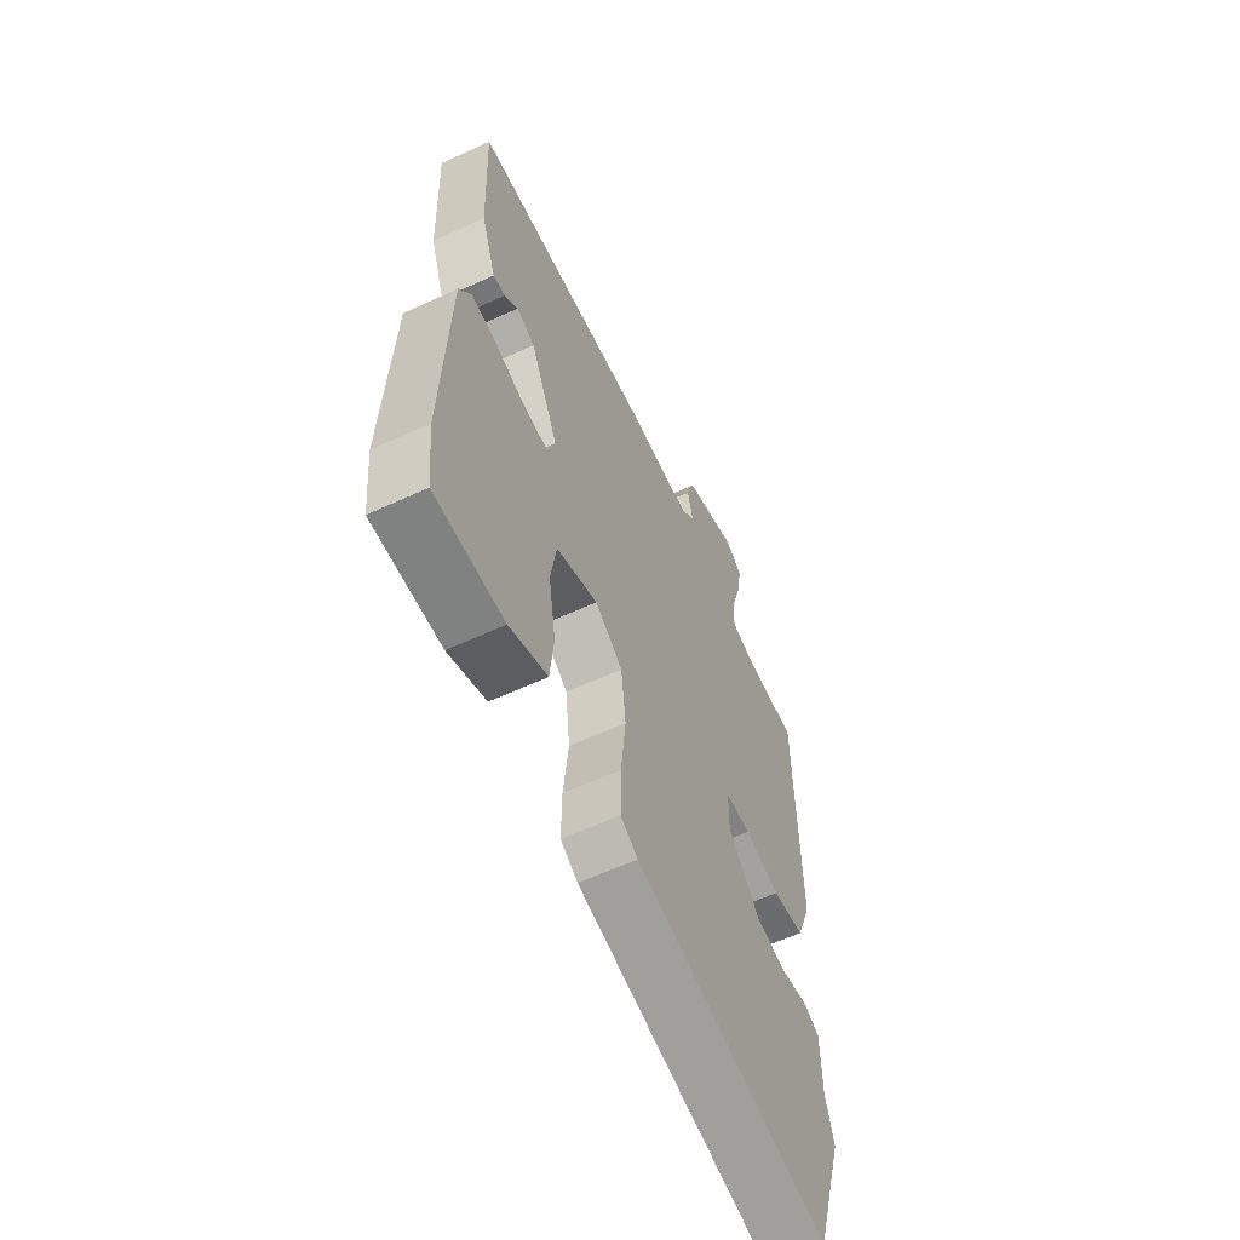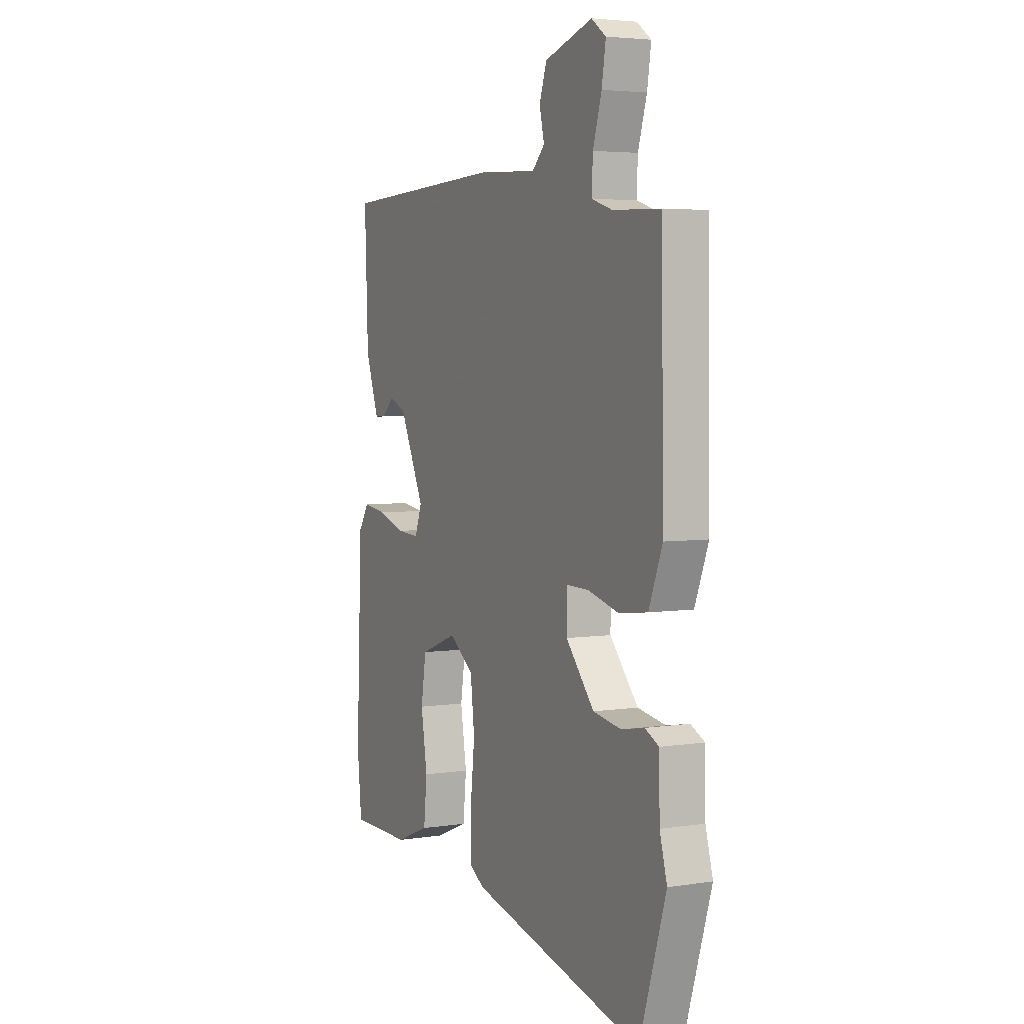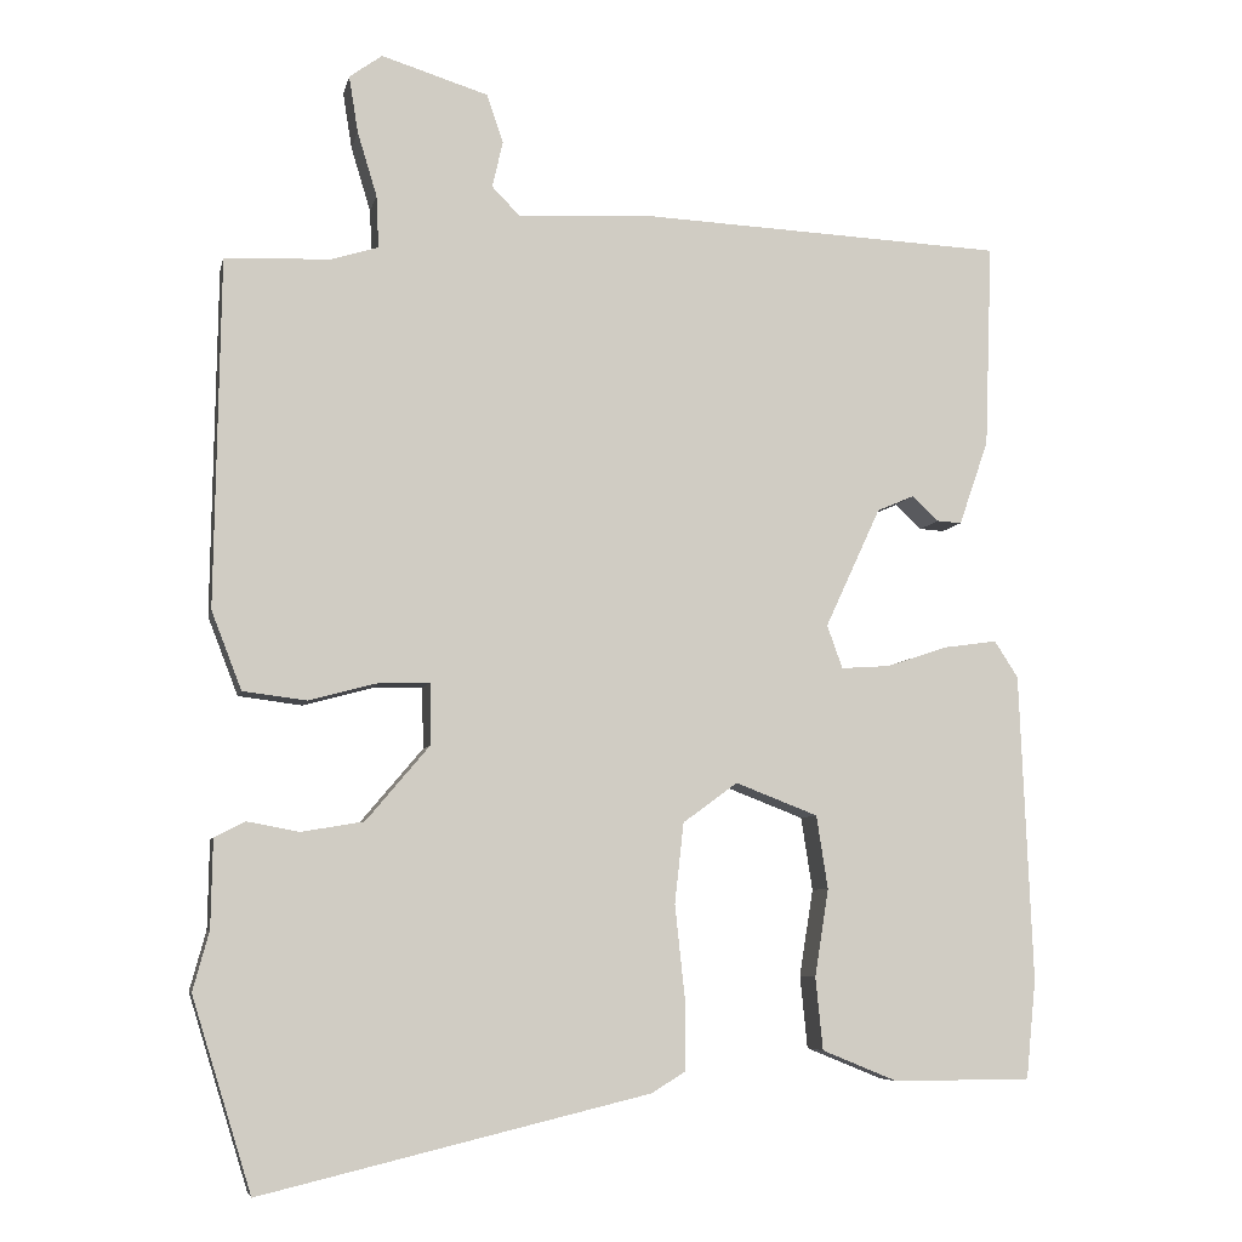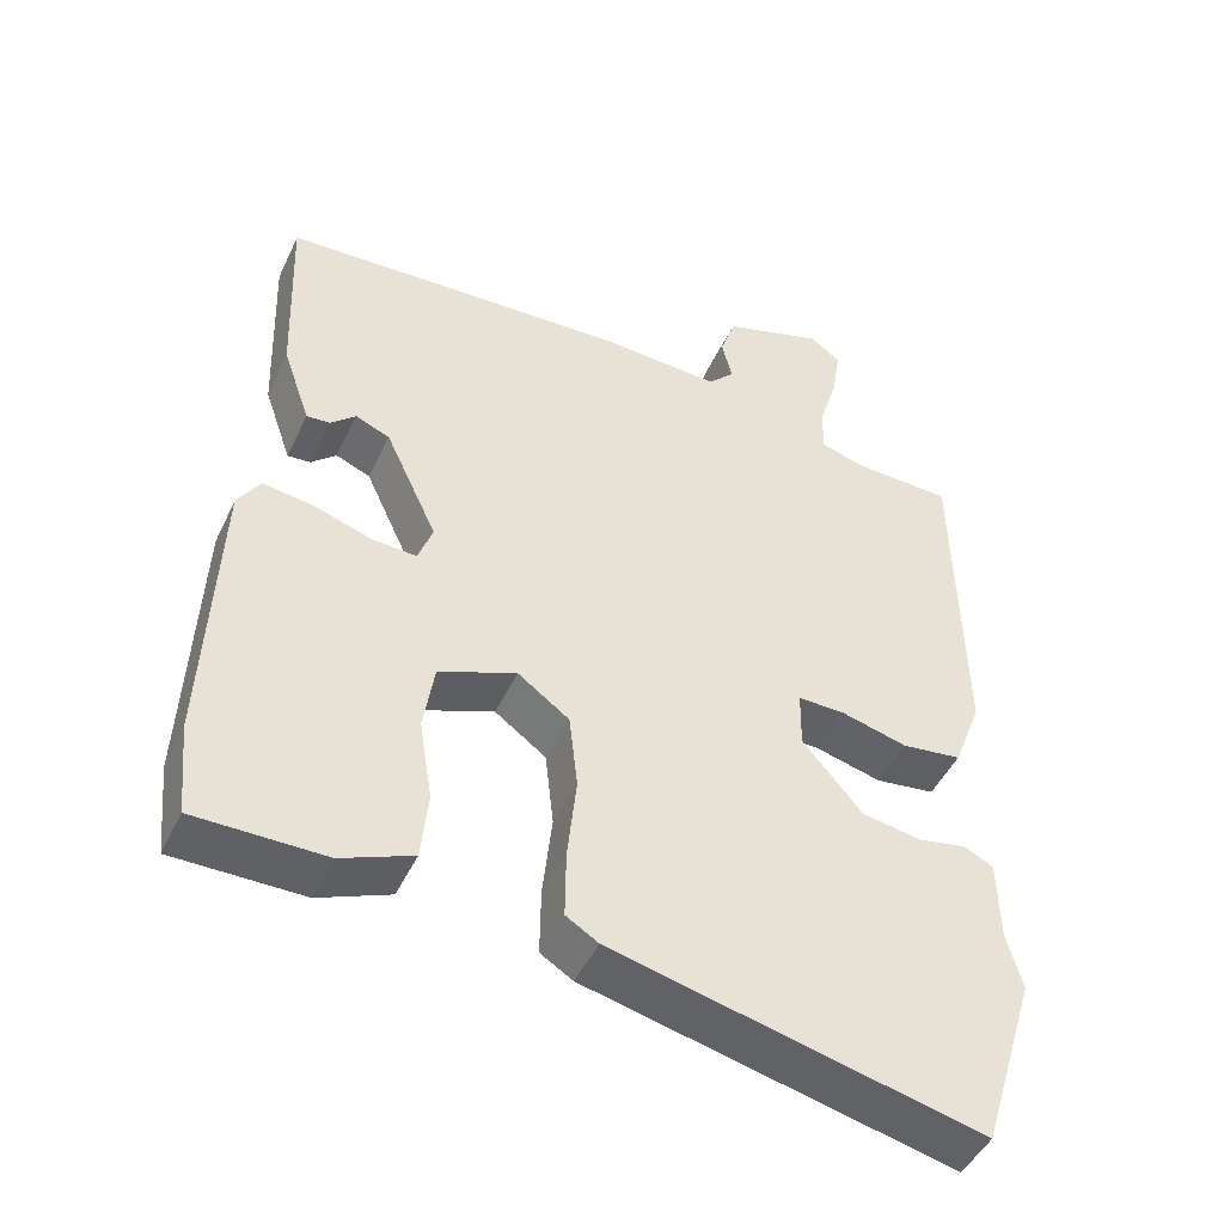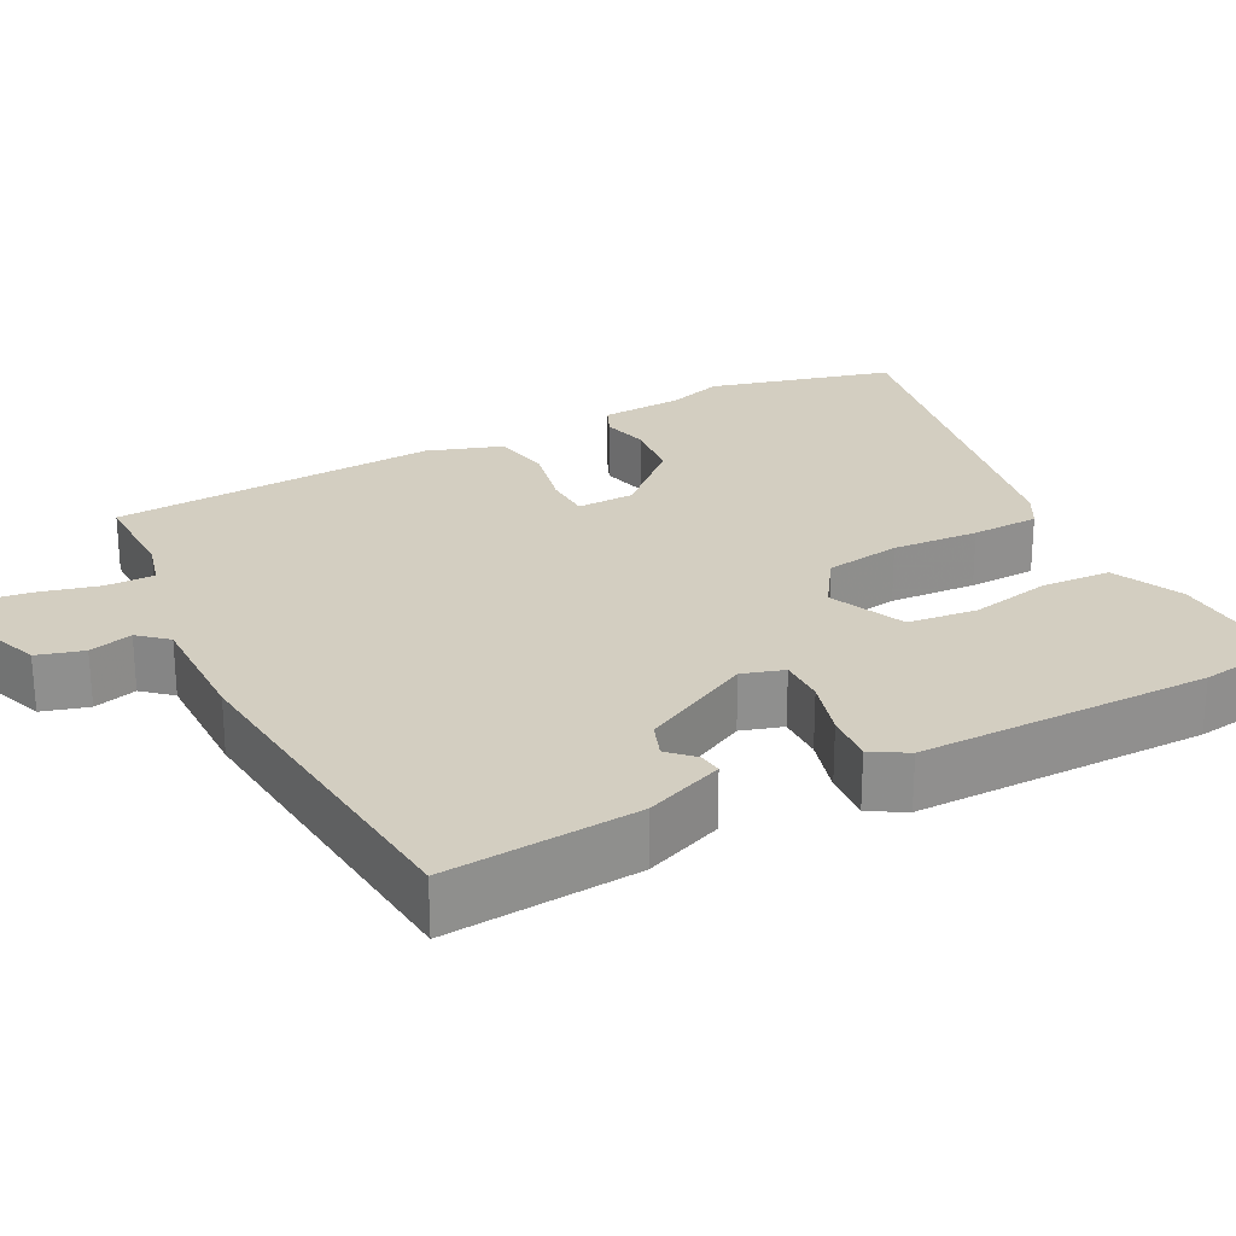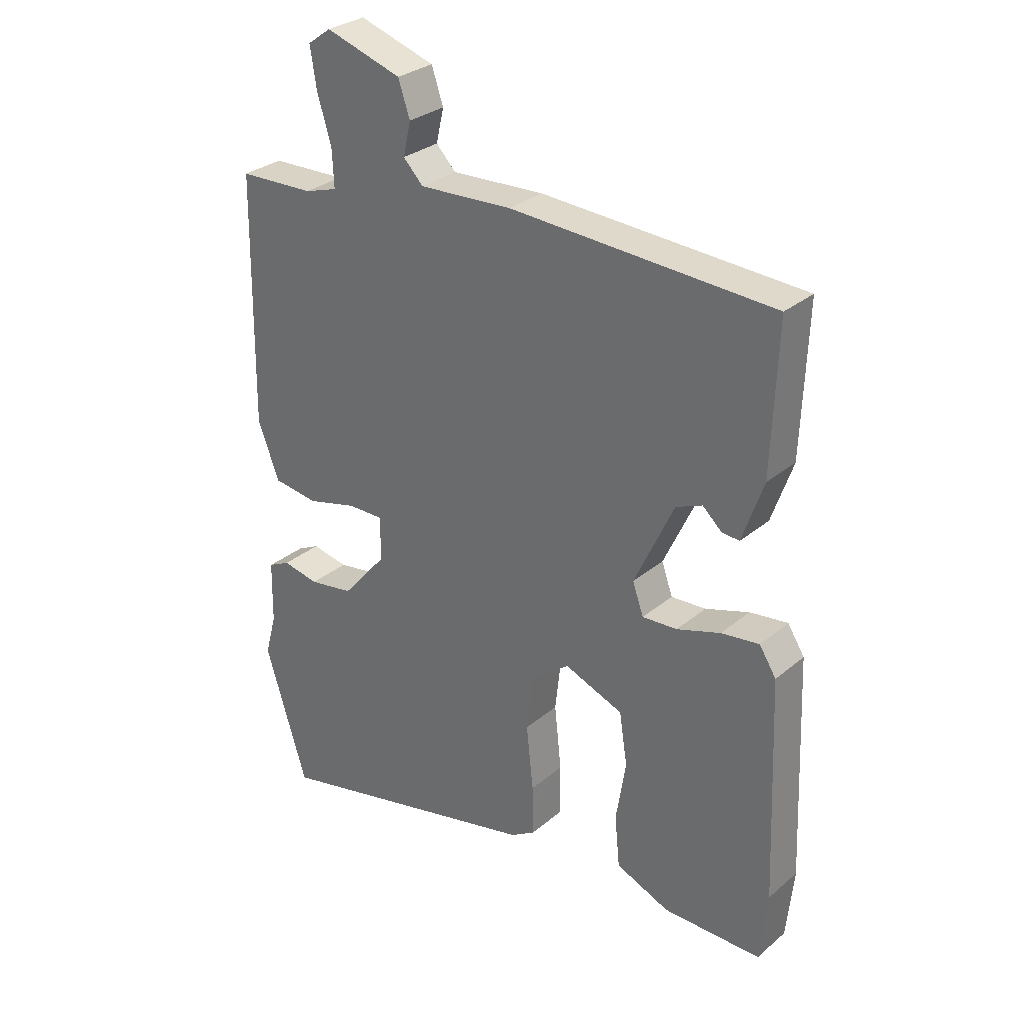
<metadata>
{"format":"obj","ext":"obj","renderer":"f3d","projection":"perspective","resolution":1024,"background":"white","views":[{"elev":-60.0,"azim":115.3,"up":"+Z"},{"elev":4.4,"azim":-116.7,"up":"+Z"},{"elev":-6.6,"azim":-11.8,"up":"+Z"},{"elev":-46.9,"azim":155.6,"up":"+Z"},{"elev":25.1,"azim":59.9,"up":"+Y"},{"elev":30.1,"azim":39.9,"up":"+Z"}]}
</metadata>
<code>
v -0.454 0.07 -0.65
v -0.527 0.07 -0.414
v -0.507 0.07 -0.341
v -0.505 0.07 -0.233
v -0.467 0.07 -0.214
v -0.404 0.07 -0.226
v -0.327 0.07 -0.213
v -0.249 0.07 -0.121
v -0.25 0.07 -0.046
v -0.311 0.07 -0.047
v -0.397 0.07 -0.07
v -0.475 0.07 -0.06
v -0.512 0.07 0.036
v -0.505 0.07 0.463
v -0.375 0.07 0.468
v -0.318 0.07 0.486
v -0.321 0.07 0.55
v -0.345 0.07 0.629
v -0.356 0.07 0.698
v -0.316 0.07 0.727
v -0.185 0.07 0.686
v -0.165 0.07 0.627
v -0.178 0.07 0.57
v -0.144 0.07 0.535
v 0.016 0.07 0.544
v 0.467 0.07 0.523
v 0.458 0.07 0.273
v 0.422 0.07 0.169
v 0.392 0.07 0.171
v 0.359 0.07 0.201
v 0.314 0.07 0.182
v 0.246 0.07 0.035
v 0.265 0.07 -0.018
v 0.325 0.07 -0.014
v 0.4 0.07 0.011
v 0.465 0.07 0.02
v 0.494 0.07 -0.025
v 0.51 0.07 -0.403
v 0.498 0.07 -0.524
v 0.329 0.07 -0.525
v 0.236 0.07 -0.487
v 0.227 0.07 -0.398
v 0.244 0.07 -0.291
v 0.23 0.07 -0.201
v 0.129 0.07 -0.162
v 0.062 0.07 -0.211
v 0.051 0.07 -0.31
v 0.063 0.07 -0.422
v 0.064 0.07 -0.51
v 0.022 0.07 -0.536
v -0.454 0 -0.65
v -0.527 0 -0.414
v -0.507 0 -0.341
v -0.505 0 -0.233
v -0.467 0 -0.214
v -0.404 0 -0.226
v -0.327 0 -0.213
v -0.249 0 -0.121
v -0.25 0 -0.046
v -0.311 0 -0.047
v -0.397 0 -0.07
v -0.475 0 -0.06
v -0.512 0 0.036
v -0.505 0 0.463
v -0.375 0 0.468
v -0.318 0 0.486
v -0.321 0 0.55
v -0.345 0 0.629
v -0.356 0 0.698
v -0.316 0 0.727
v -0.185 0 0.686
v -0.165 0 0.627
v -0.178 0 0.57
v -0.144 0 0.535
v 0.016 0 0.544
v 0.467 0 0.523
v 0.458 0 0.273
v 0.422 0 0.169
v 0.392 0 0.171
v 0.359 0 0.201
v 0.314 0 0.182
v 0.246 0 0.035
v 0.265 0 -0.018
v 0.325 0 -0.014
v 0.4 0 0.011
v 0.465 0 0.02
v 0.494 0 -0.025
v 0.51 0 -0.403
v 0.498 0 -0.524
v 0.329 0 -0.525
v 0.236 0 -0.487
v 0.227 0 -0.398
v 0.244 0 -0.291
v 0.23 0 -0.201
v 0.129 0 -0.162
v 0.062 0 -0.211
v 0.051 0 -0.31
v 0.063 0 -0.422
v 0.064 0 -0.51
v 0.022 0 -0.536
f 1 2 3
f 50 1 3
f 49 50 3
f 48 49 3
f 47 48 3
f 46 47 3 4
f 41 42 43
f 40 41 43
f 39 40 43
f 38 39 43
f 37 38 43
f 36 37 43
f 35 36 43
f 34 35 43
f 33 34 43 44
f 32 33 44 45
f 28 29 30
f 27 28 30
f 26 27 30
f 25 26 30
f 24 25 30 31
f 21 22 23
f 20 21 23
f 19 20 23
f 18 19 23
f 17 18 23
f 16 17 23 24
f 32 45 46
f 31 32 46
f 24 31 46
f 16 24 46
f 15 16 46
f 13 14 15
f 12 13 15
f 11 12 15
f 10 11 15
f 4 5 6
f 46 4 6
f 46 6 7
f 9 10 15
f 9 15 46
f 8 9 46
f 7 8 46
f 53 52 51
f 53 51 100
f 53 100 99
f 53 99 98
f 53 98 97
f 54 53 97 96
f 93 92 91
f 93 91 90
f 93 90 89
f 93 89 88
f 93 88 87
f 93 87 86
f 93 86 85
f 93 85 84
f 94 93 84 83
f 95 94 83 82
f 80 79 78
f 80 78 77
f 80 77 76
f 80 76 75
f 81 80 75 74
f 73 72 71
f 73 71 70
f 73 70 69
f 73 69 68
f 73 68 67
f 74 73 67 66
f 96 95 82
f 96 82 81
f 96 81 74
f 96 74 66
f 96 66 65
f 65 64 63
f 65 63 62
f 65 62 61
f 65 61 60
f 56 55 54
f 56 54 96
f 57 56 96
f 65 60 59
f 96 65 59
f 96 59 58
f 96 58 57
f 1 51 52 2
f 2 52 53 3
f 3 53 54 4
f 4 54 55 5
f 5 55 56 6
f 6 56 57 7
f 7 57 58 8
f 8 58 59 9
f 9 59 60 10
f 10 60 61 11
f 11 61 62 12
f 12 62 63 13
f 13 63 64 14
f 14 64 65 15
f 15 65 66 16
f 16 66 67 17
f 17 67 68 18
f 18 68 69 19
f 19 69 70 20
f 20 70 71 21
f 21 71 72 22
f 22 72 73 23
f 23 73 74 24
f 24 74 75 25
f 25 75 76 26
f 26 76 77 27
f 27 77 78 28
f 28 78 79 29
f 29 79 80 30
f 30 80 81 31
f 31 81 82 32
f 32 82 83 33
f 33 83 84 34
f 34 84 85 35
f 35 85 86 36
f 36 86 87 37
f 37 87 88 38
f 38 88 89 39
f 39 89 90 40
f 40 90 91 41
f 41 91 92 42
f 42 92 93 43
f 43 93 94 44
f 44 94 95 45
f 45 95 96 46
f 46 96 97 47
f 47 97 98 48
f 48 98 99 49
f 49 99 100 50
f 50 100 51 1

</code>
